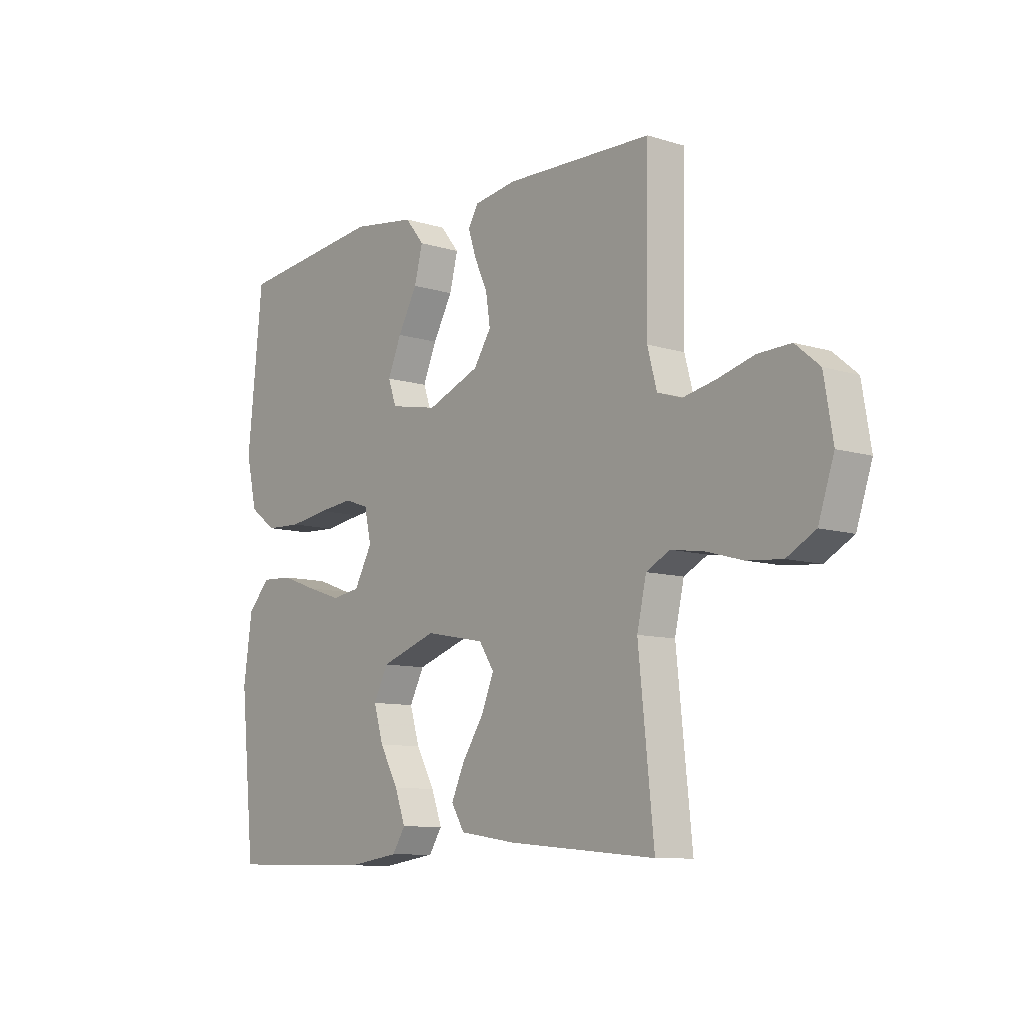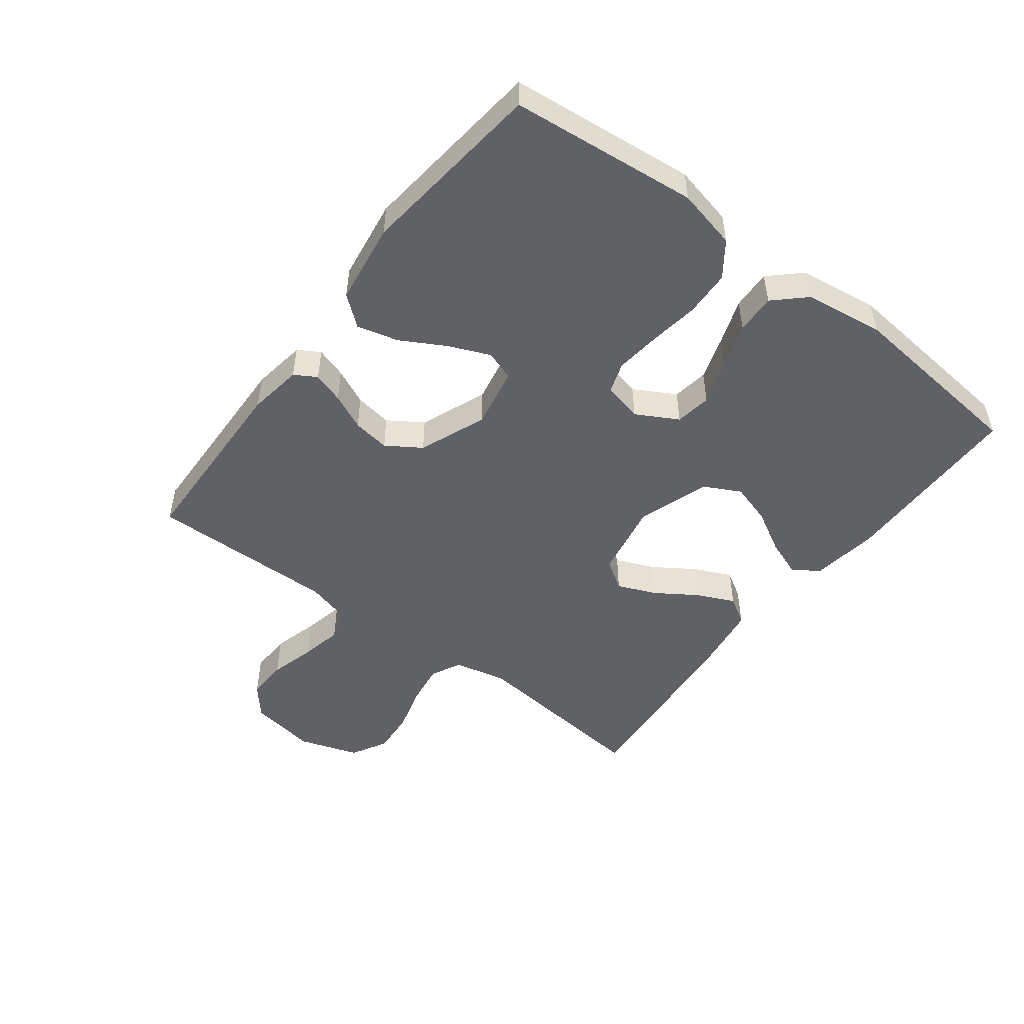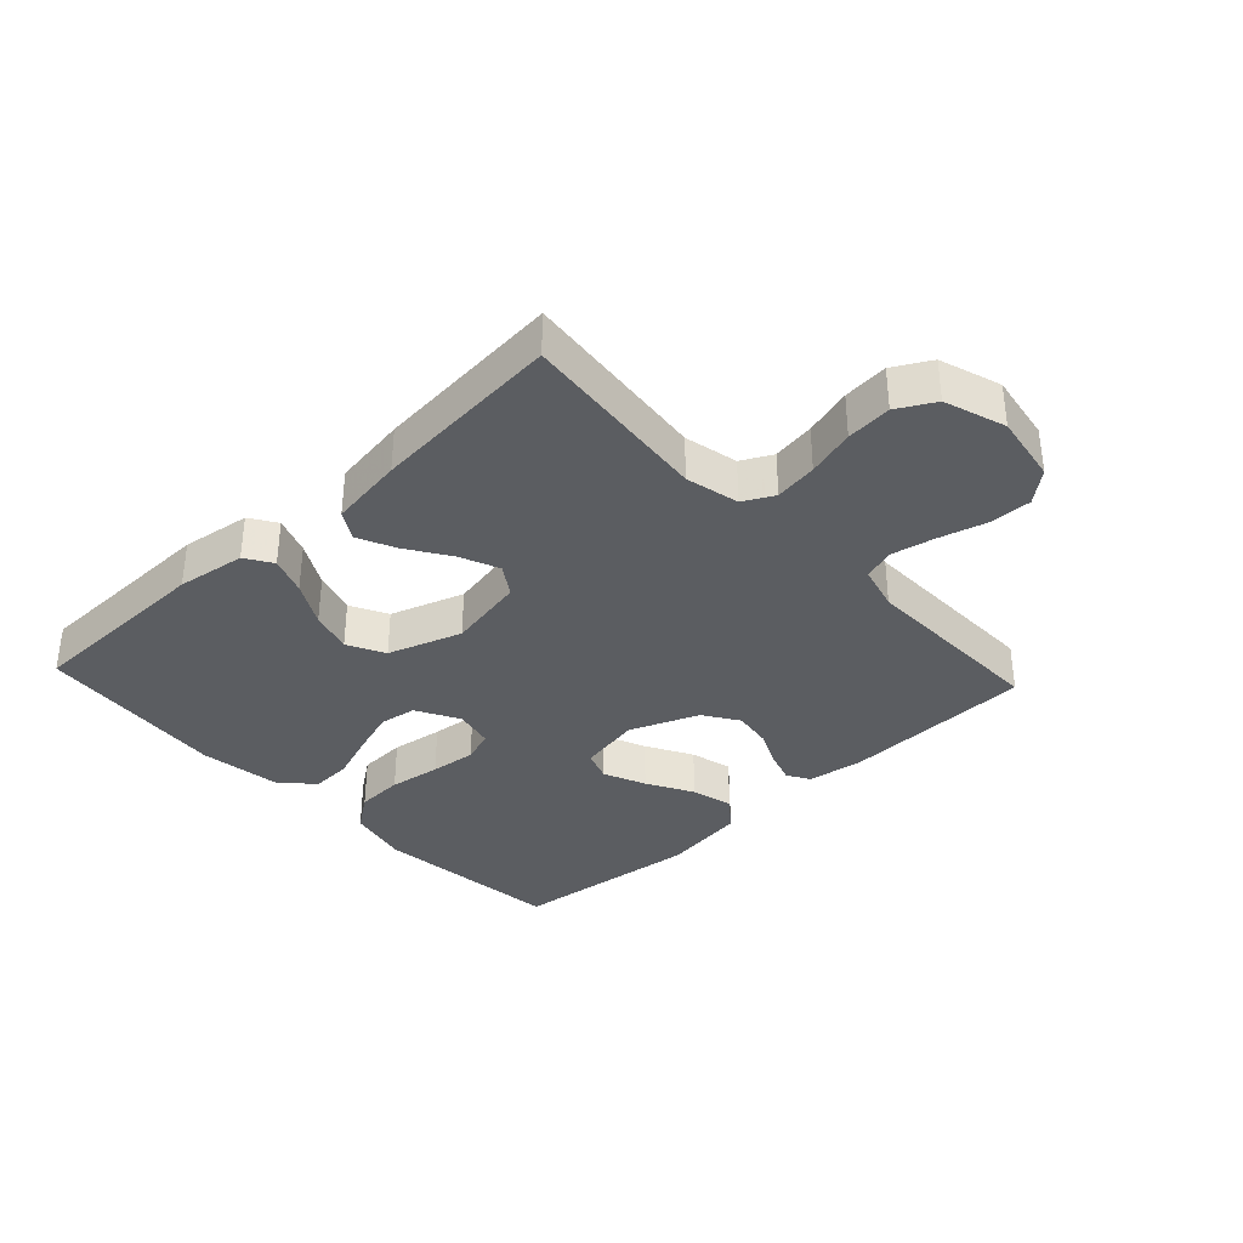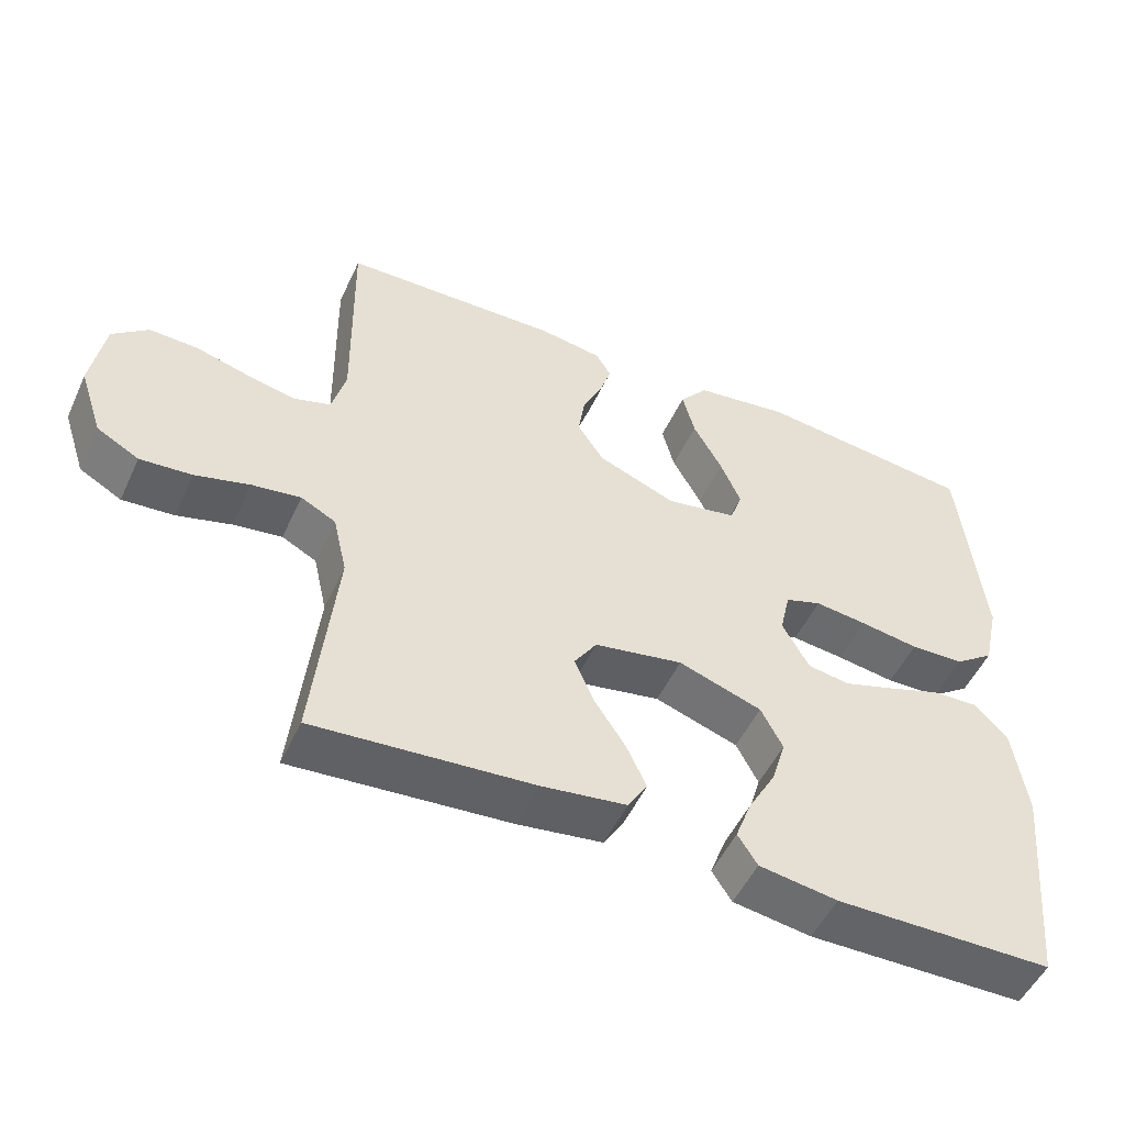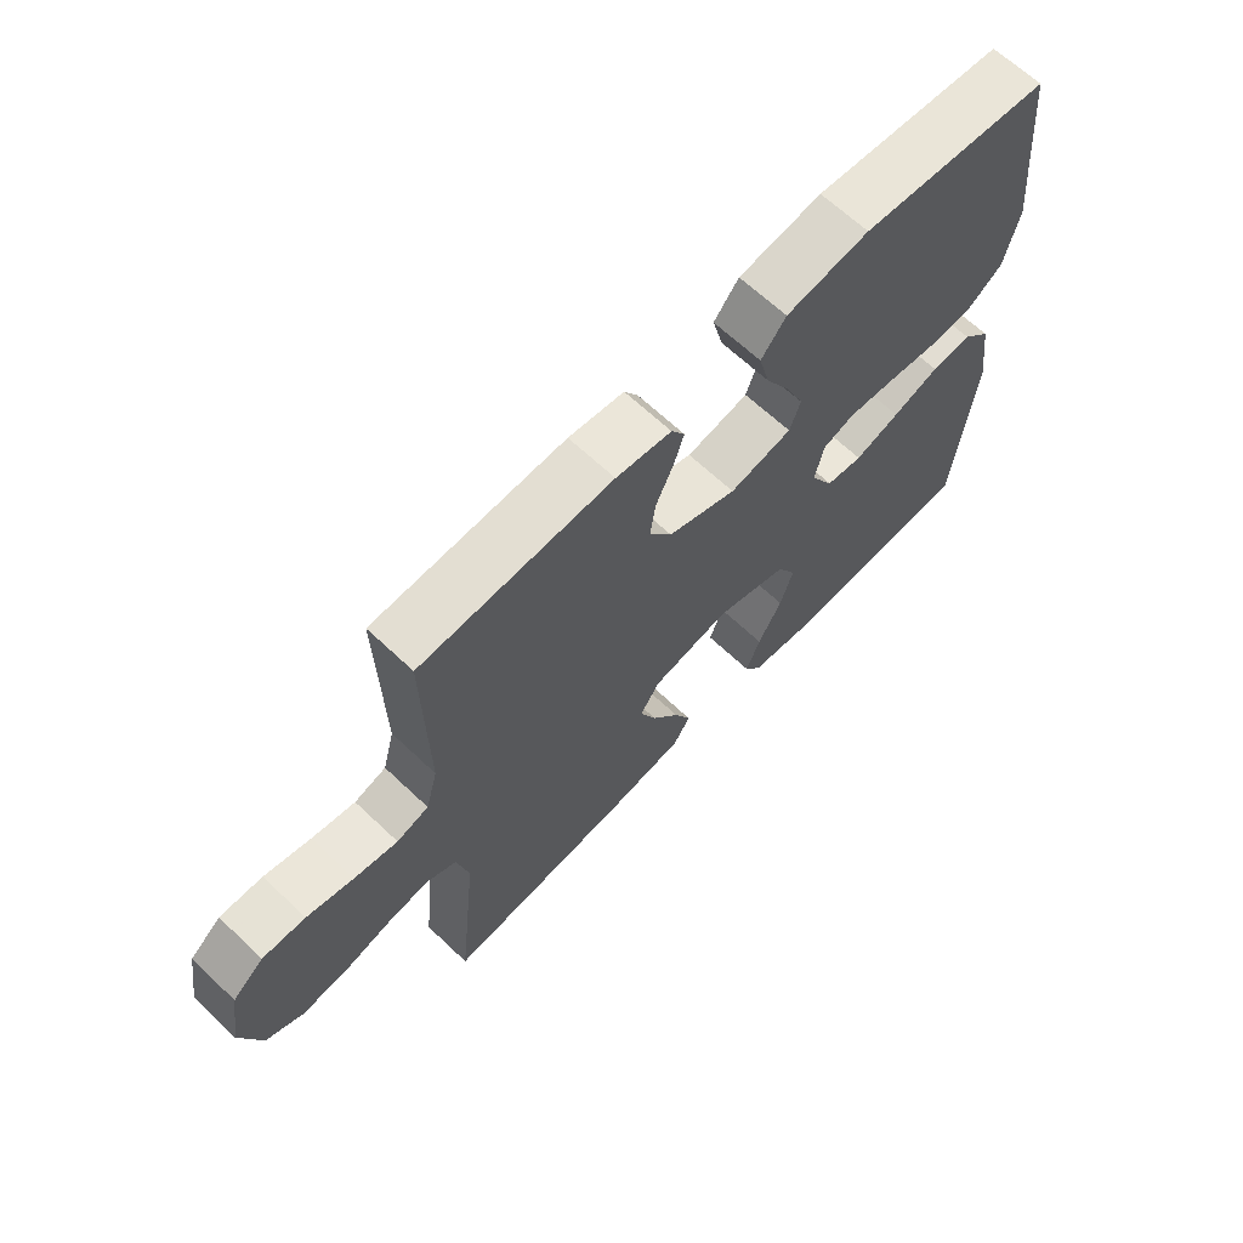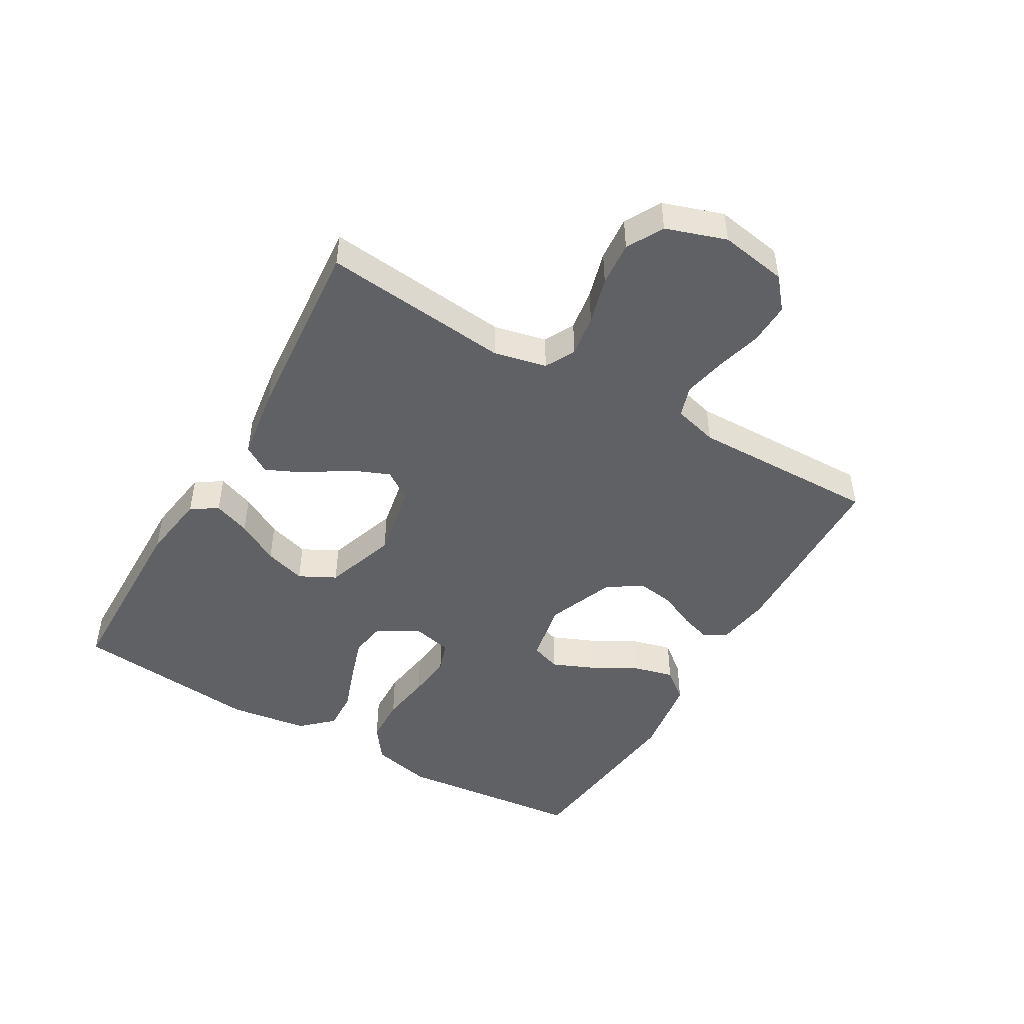
<metadata>
{"format":"obj","ext":"obj","renderer":"f3d","projection":"perspective","resolution":1024,"background":"white","views":[{"elev":-9.6,"azim":-128.8,"up":"+Z"},{"elev":-49.6,"azim":52.7,"up":"+Y"},{"elev":-35.4,"azim":-137.0,"up":"+Y"},{"elev":-51.4,"azim":-24.5,"up":"+Z"},{"elev":65.7,"azim":-46.5,"up":"+Z"},{"elev":-47.3,"azim":-120.1,"up":"+Y"}]}
</metadata>
<code>
v -0.5 0.07 -0.5
v -0.469 0.07 -0.2
v -0.488 0.07 -0.116
v -0.536 0.07 -0.091
v -0.603 0.07 -0.101
v -0.678 0.07 -0.122
v -0.749 0.07 -0.128
v -0.807 0.07 -0.096
v -0.839 0.07 0
v -0.821 0.07 0.108
v -0.772 0.07 0.149
v -0.705 0.07 0.147
v -0.632 0.07 0.127
v -0.564 0.07 0.113
v -0.514 0.07 0.129
v -0.495 0.07 0.2
v -0.5 0.07 0.5
v -0.2 0.07 0.509
v -0.113 0.07 0.496
v -0.092 0.07 0.461
v -0.108 0.07 0.411
v -0.135 0.07 0.353
v -0.144 0.07 0.293
v -0.108 0.07 0.238
v 0 0.07 0.195
v 0.098 0.07 0.214
v 0.115 0.07 0.262
v 0.087 0.07 0.328
v 0.047 0.07 0.4
v 0.03 0.07 0.466
v 0.069 0.07 0.514
v 0.2 0.07 0.533
v 0.5 0.07 0.5
v 0.531 0.07 0.2
v 0.509 0.07 0.103
v 0.454 0.07 0.063
v 0.38 0.07 0.06
v 0.299 0.07 0.072
v 0.227 0.07 0.08
v 0.177 0.07 0.063
v 0.163 0.07 0
v 0.2 0.07 -0.067
v 0.258 0.07 -0.076
v 0.329 0.07 -0.053
v 0.402 0.07 -0.027
v 0.466 0.07 -0.024
v 0.512 0.07 -0.073
v 0.53 0.07 -0.2
v 0.5 0.07 -0.5
v 0.2 0.07 -0.504
v 0.092 0.07 -0.488
v 0.065 0.07 -0.446
v 0.087 0.07 -0.387
v 0.125 0.07 -0.319
v 0.145 0.07 -0.253
v 0.115 0.07 -0.195
v 0 0.07 -0.156
v -0.122 0.07 -0.179
v -0.153 0.07 -0.226
v -0.127 0.07 -0.288
v -0.083 0.07 -0.355
v -0.056 0.07 -0.414
v -0.083 0.07 -0.458
v -0.2 0.07 -0.475
v -0.5 0 -0.5
v -0.469 0 -0.2
v -0.488 0 -0.116
v -0.536 0 -0.091
v -0.603 0 -0.101
v -0.678 0 -0.122
v -0.749 0 -0.128
v -0.807 0 -0.096
v -0.839 0 0
v -0.821 0 0.108
v -0.772 0 0.149
v -0.705 0 0.147
v -0.632 0 0.127
v -0.564 0 0.113
v -0.514 0 0.129
v -0.495 0 0.2
v -0.5 0 0.5
v -0.2 0 0.509
v -0.113 0 0.496
v -0.092 0 0.461
v -0.108 0 0.411
v -0.135 0 0.353
v -0.144 0 0.293
v -0.108 0 0.238
v 0 0 0.195
v 0.098 0 0.214
v 0.115 0 0.262
v 0.087 0 0.328
v 0.047 0 0.4
v 0.03 0 0.466
v 0.069 0 0.514
v 0.2 0 0.533
v 0.5 0 0.5
v 0.531 0 0.2
v 0.509 0 0.103
v 0.454 0 0.063
v 0.38 0 0.06
v 0.299 0 0.072
v 0.227 0 0.08
v 0.177 0 0.063
v 0.163 0 0
v 0.2 0 -0.067
v 0.258 0 -0.076
v 0.329 0 -0.053
v 0.402 0 -0.027
v 0.466 0 -0.024
v 0.512 0 -0.073
v 0.53 0 -0.2
v 0.5 0 -0.5
v 0.2 0 -0.504
v 0.092 0 -0.488
v 0.065 0 -0.446
v 0.087 0 -0.387
v 0.125 0 -0.319
v 0.145 0 -0.253
v 0.115 0 -0.195
v 0 0 -0.156
v -0.122 0 -0.179
v -0.153 0 -0.226
v -0.127 0 -0.288
v -0.083 0 -0.355
v -0.056 0 -0.414
v -0.083 0 -0.458
v -0.2 0 -0.475
f 64 1 2
f 63 64 2
f 62 63 2
f 61 62 2
f 60 61 2
f 59 60 2 3
f 58 59 3 4
f 57 58 4
f 52 53 54
f 51 52 54
f 50 51 54
f 49 50 54
f 48 49 54
f 47 48 54
f 46 47 54
f 45 46 54
f 44 45 54
f 43 44 54 55
f 42 43 55 56
f 36 37 38
f 35 36 38
f 34 35 38
f 33 34 38
f 32 33 38
f 31 32 38
f 30 31 38
f 29 30 38
f 28 29 38
f 27 28 38 39
f 26 27 39 40
f 20 21 22
f 19 20 22
f 18 19 22
f 17 18 22
f 16 17 22
f 15 16 22 23
f 11 12 13
f 10 11 13
f 9 10 13
f 8 9 13
f 7 8 13
f 6 7 13
f 5 6 13
f 4 5 13 14
f 57 4 14 15
f 56 57 15
f 42 56 15
f 41 42 15
f 25 26 40 41
f 24 25 41 15
f 15 23 24
f 66 65 128
f 66 128 127
f 66 127 126
f 66 126 125
f 66 125 124
f 67 66 124 123
f 68 67 123 122
f 68 122 121
f 118 117 116
f 118 116 115
f 118 115 114
f 118 114 113
f 118 113 112
f 118 112 111
f 118 111 110
f 118 110 109
f 118 109 108
f 119 118 108 107
f 120 119 107 106
f 102 101 100
f 102 100 99
f 102 99 98
f 102 98 97
f 102 97 96
f 102 96 95
f 102 95 94
f 102 94 93
f 102 93 92
f 103 102 92 91
f 104 103 91 90
f 86 85 84
f 86 84 83
f 86 83 82
f 86 82 81
f 86 81 80
f 87 86 80 79
f 77 76 75
f 77 75 74
f 77 74 73
f 77 73 72
f 77 72 71
f 77 71 70
f 77 70 69
f 78 77 69 68
f 79 78 68 121
f 79 121 120
f 79 120 106
f 79 106 105
f 105 104 90 89
f 79 105 89 88
f 88 87 79
f 1 65 66 2
f 2 66 67 3
f 3 67 68 4
f 4 68 69 5
f 5 69 70 6
f 6 70 71 7
f 7 71 72 8
f 8 72 73 9
f 9 73 74 10
f 10 74 75 11
f 11 75 76 12
f 12 76 77 13
f 13 77 78 14
f 14 78 79 15
f 15 79 80 16
f 16 80 81 17
f 17 81 82 18
f 18 82 83 19
f 19 83 84 20
f 20 84 85 21
f 21 85 86 22
f 22 86 87 23
f 23 87 88 24
f 24 88 89 25
f 25 89 90 26
f 26 90 91 27
f 27 91 92 28
f 28 92 93 29
f 29 93 94 30
f 30 94 95 31
f 31 95 96 32
f 32 96 97 33
f 33 97 98 34
f 34 98 99 35
f 35 99 100 36
f 36 100 101 37
f 37 101 102 38
f 38 102 103 39
f 39 103 104 40
f 40 104 105 41
f 41 105 106 42
f 42 106 107 43
f 43 107 108 44
f 44 108 109 45
f 45 109 110 46
f 46 110 111 47
f 47 111 112 48
f 48 112 113 49
f 49 113 114 50
f 50 114 115 51
f 51 115 116 52
f 52 116 117 53
f 53 117 118 54
f 54 118 119 55
f 55 119 120 56
f 56 120 121 57
f 57 121 122 58
f 58 122 123 59
f 59 123 124 60
f 60 124 125 61
f 61 125 126 62
f 62 126 127 63
f 63 127 128 64
f 64 128 65 1

</code>
